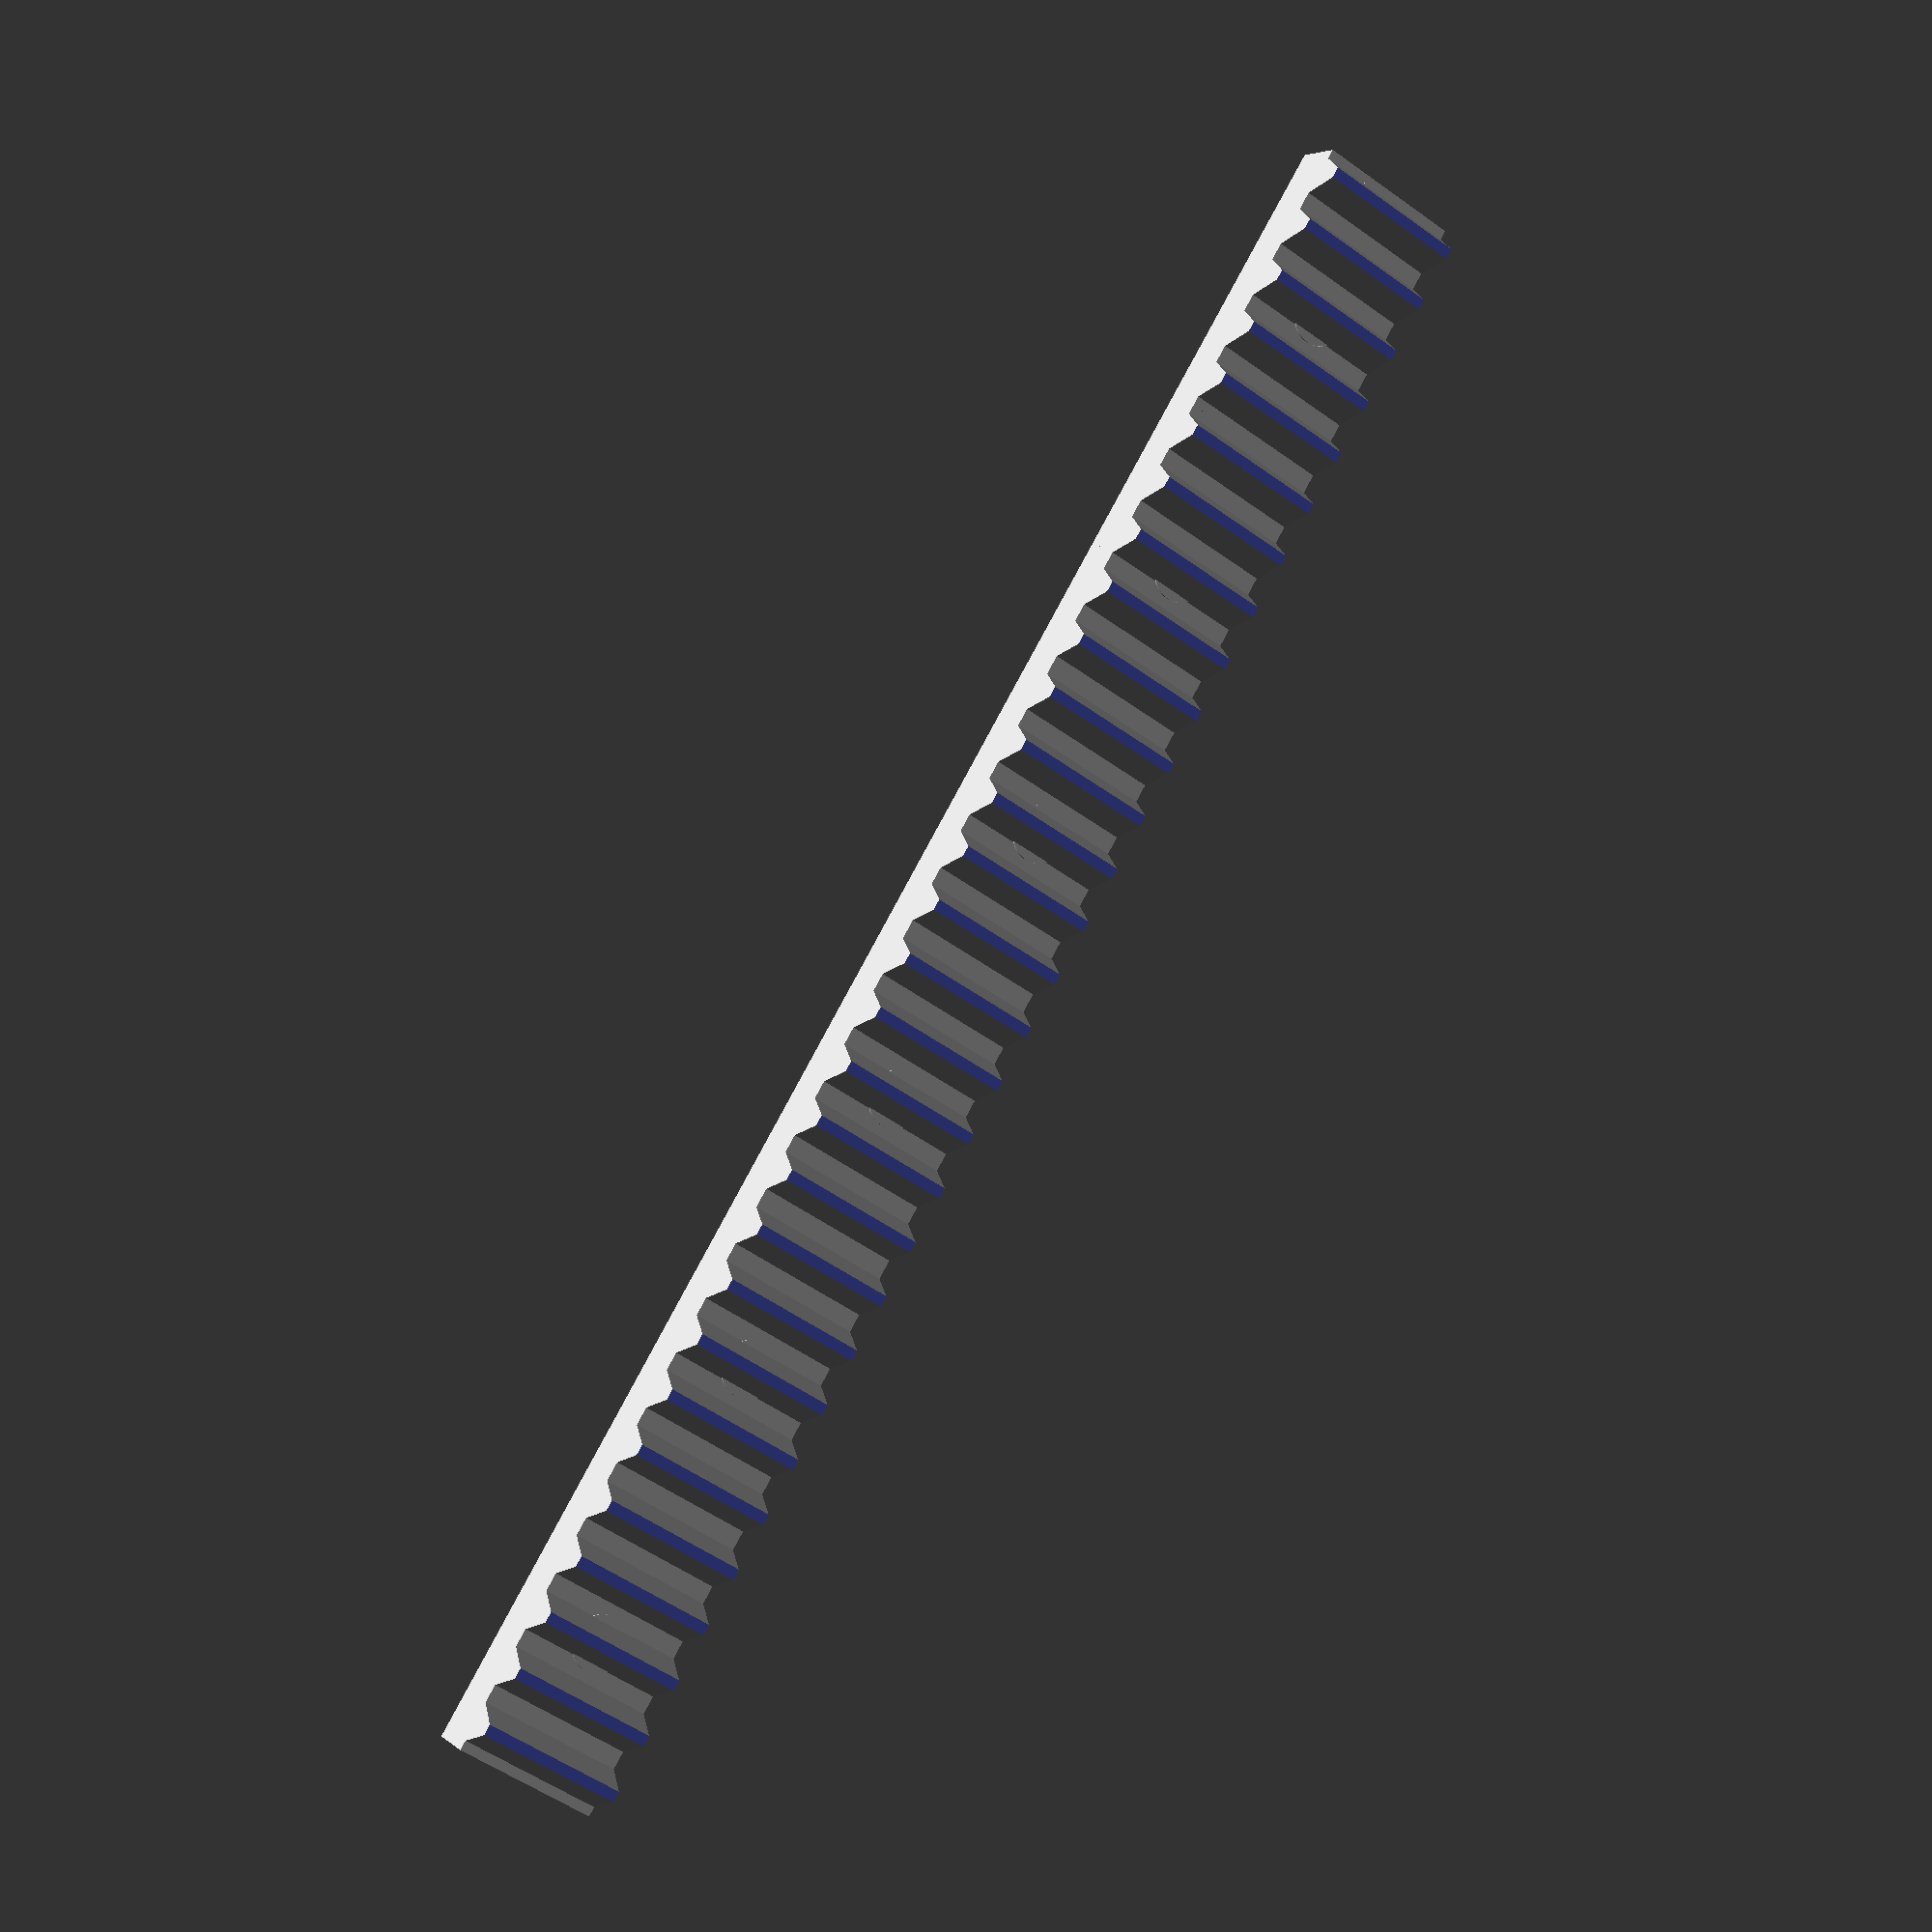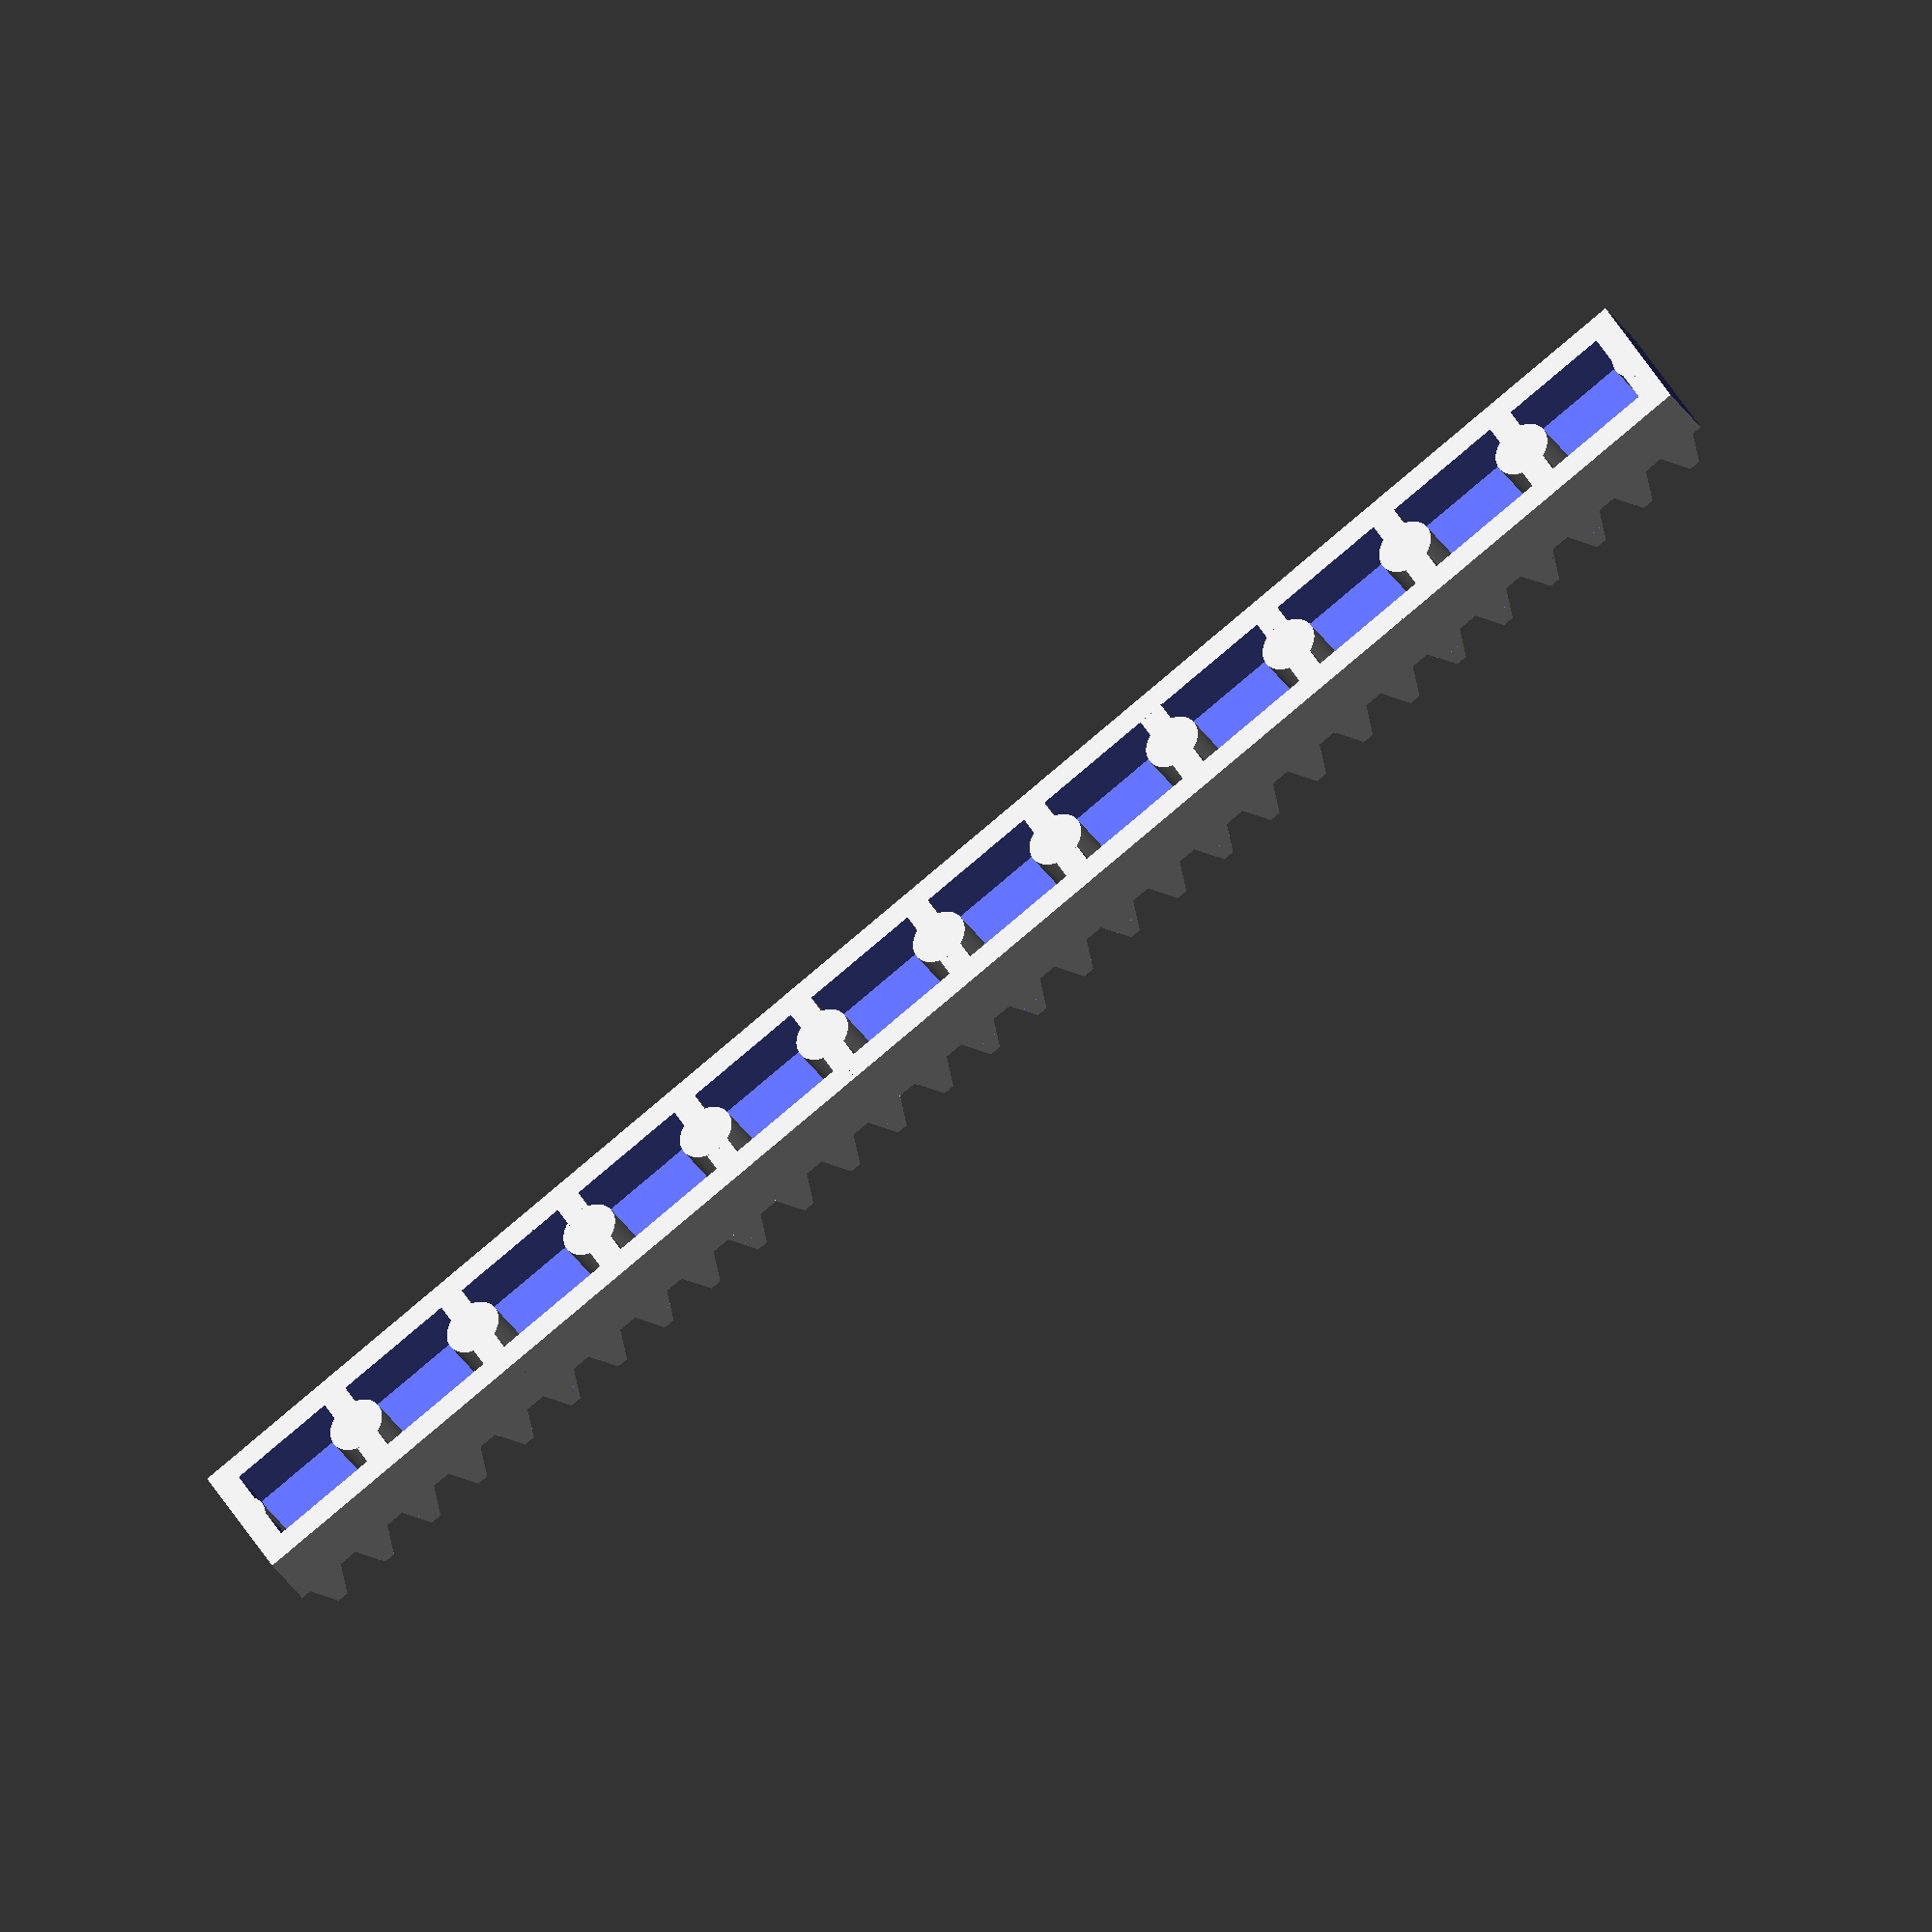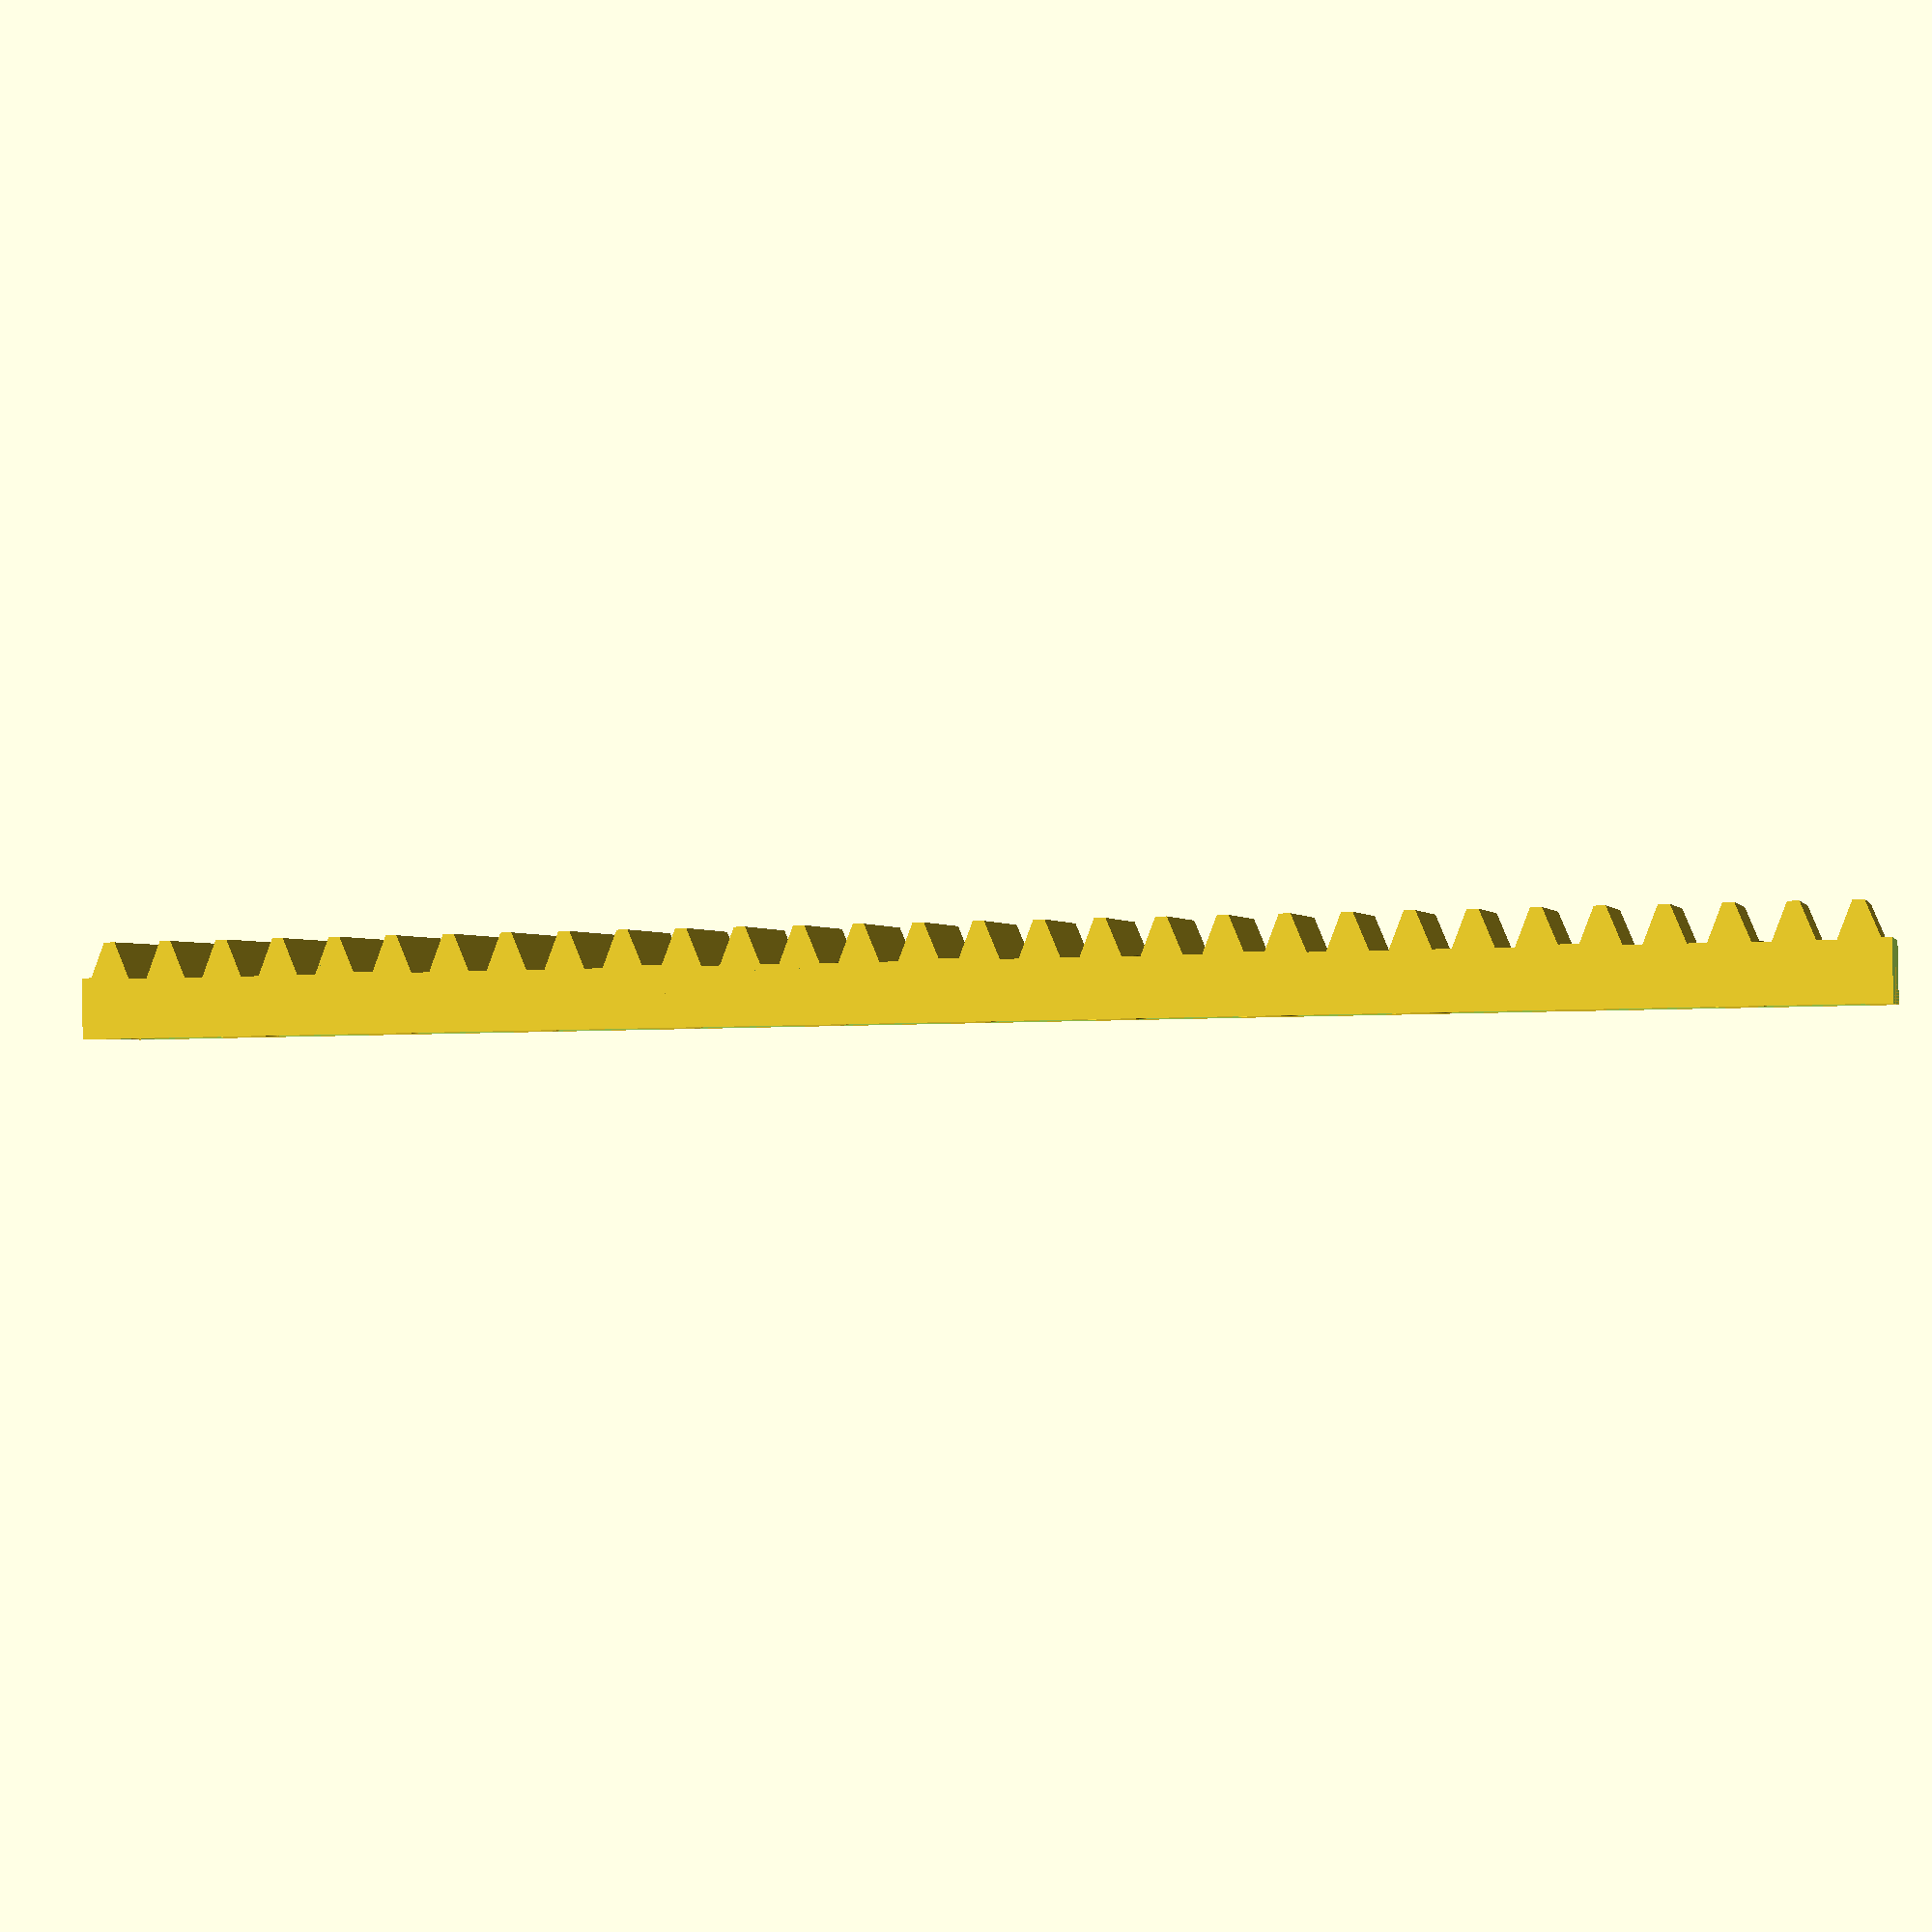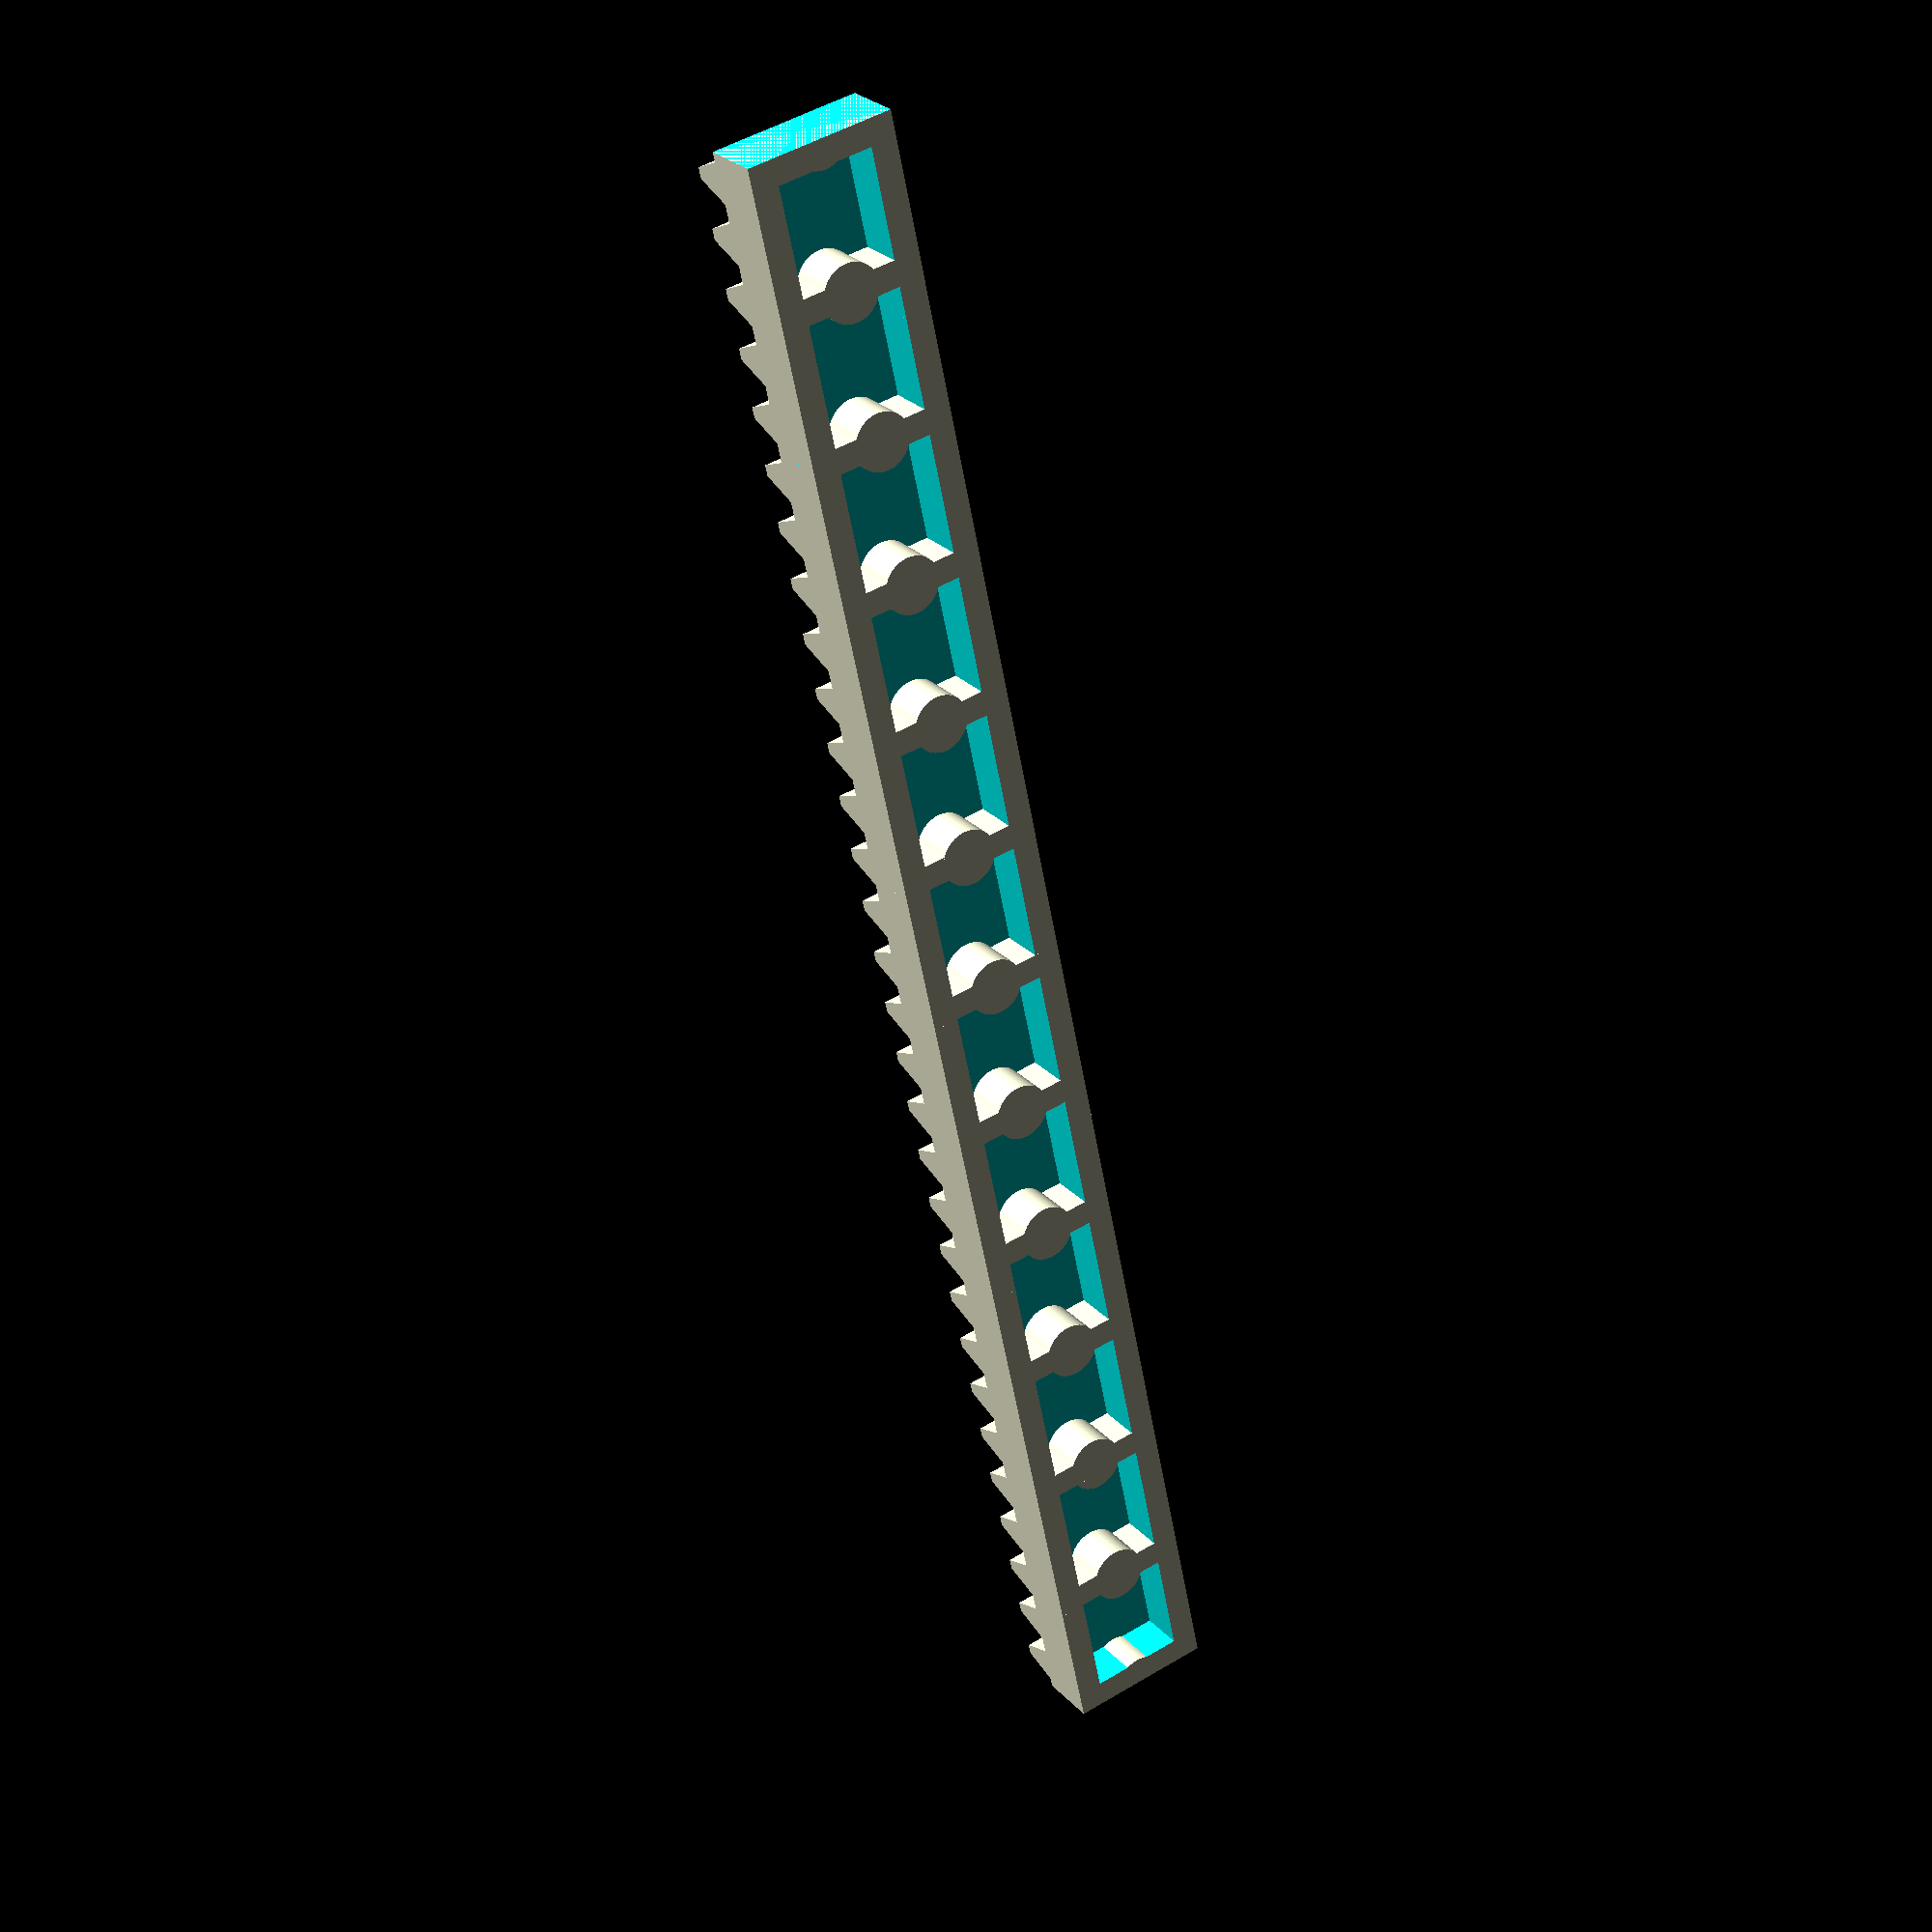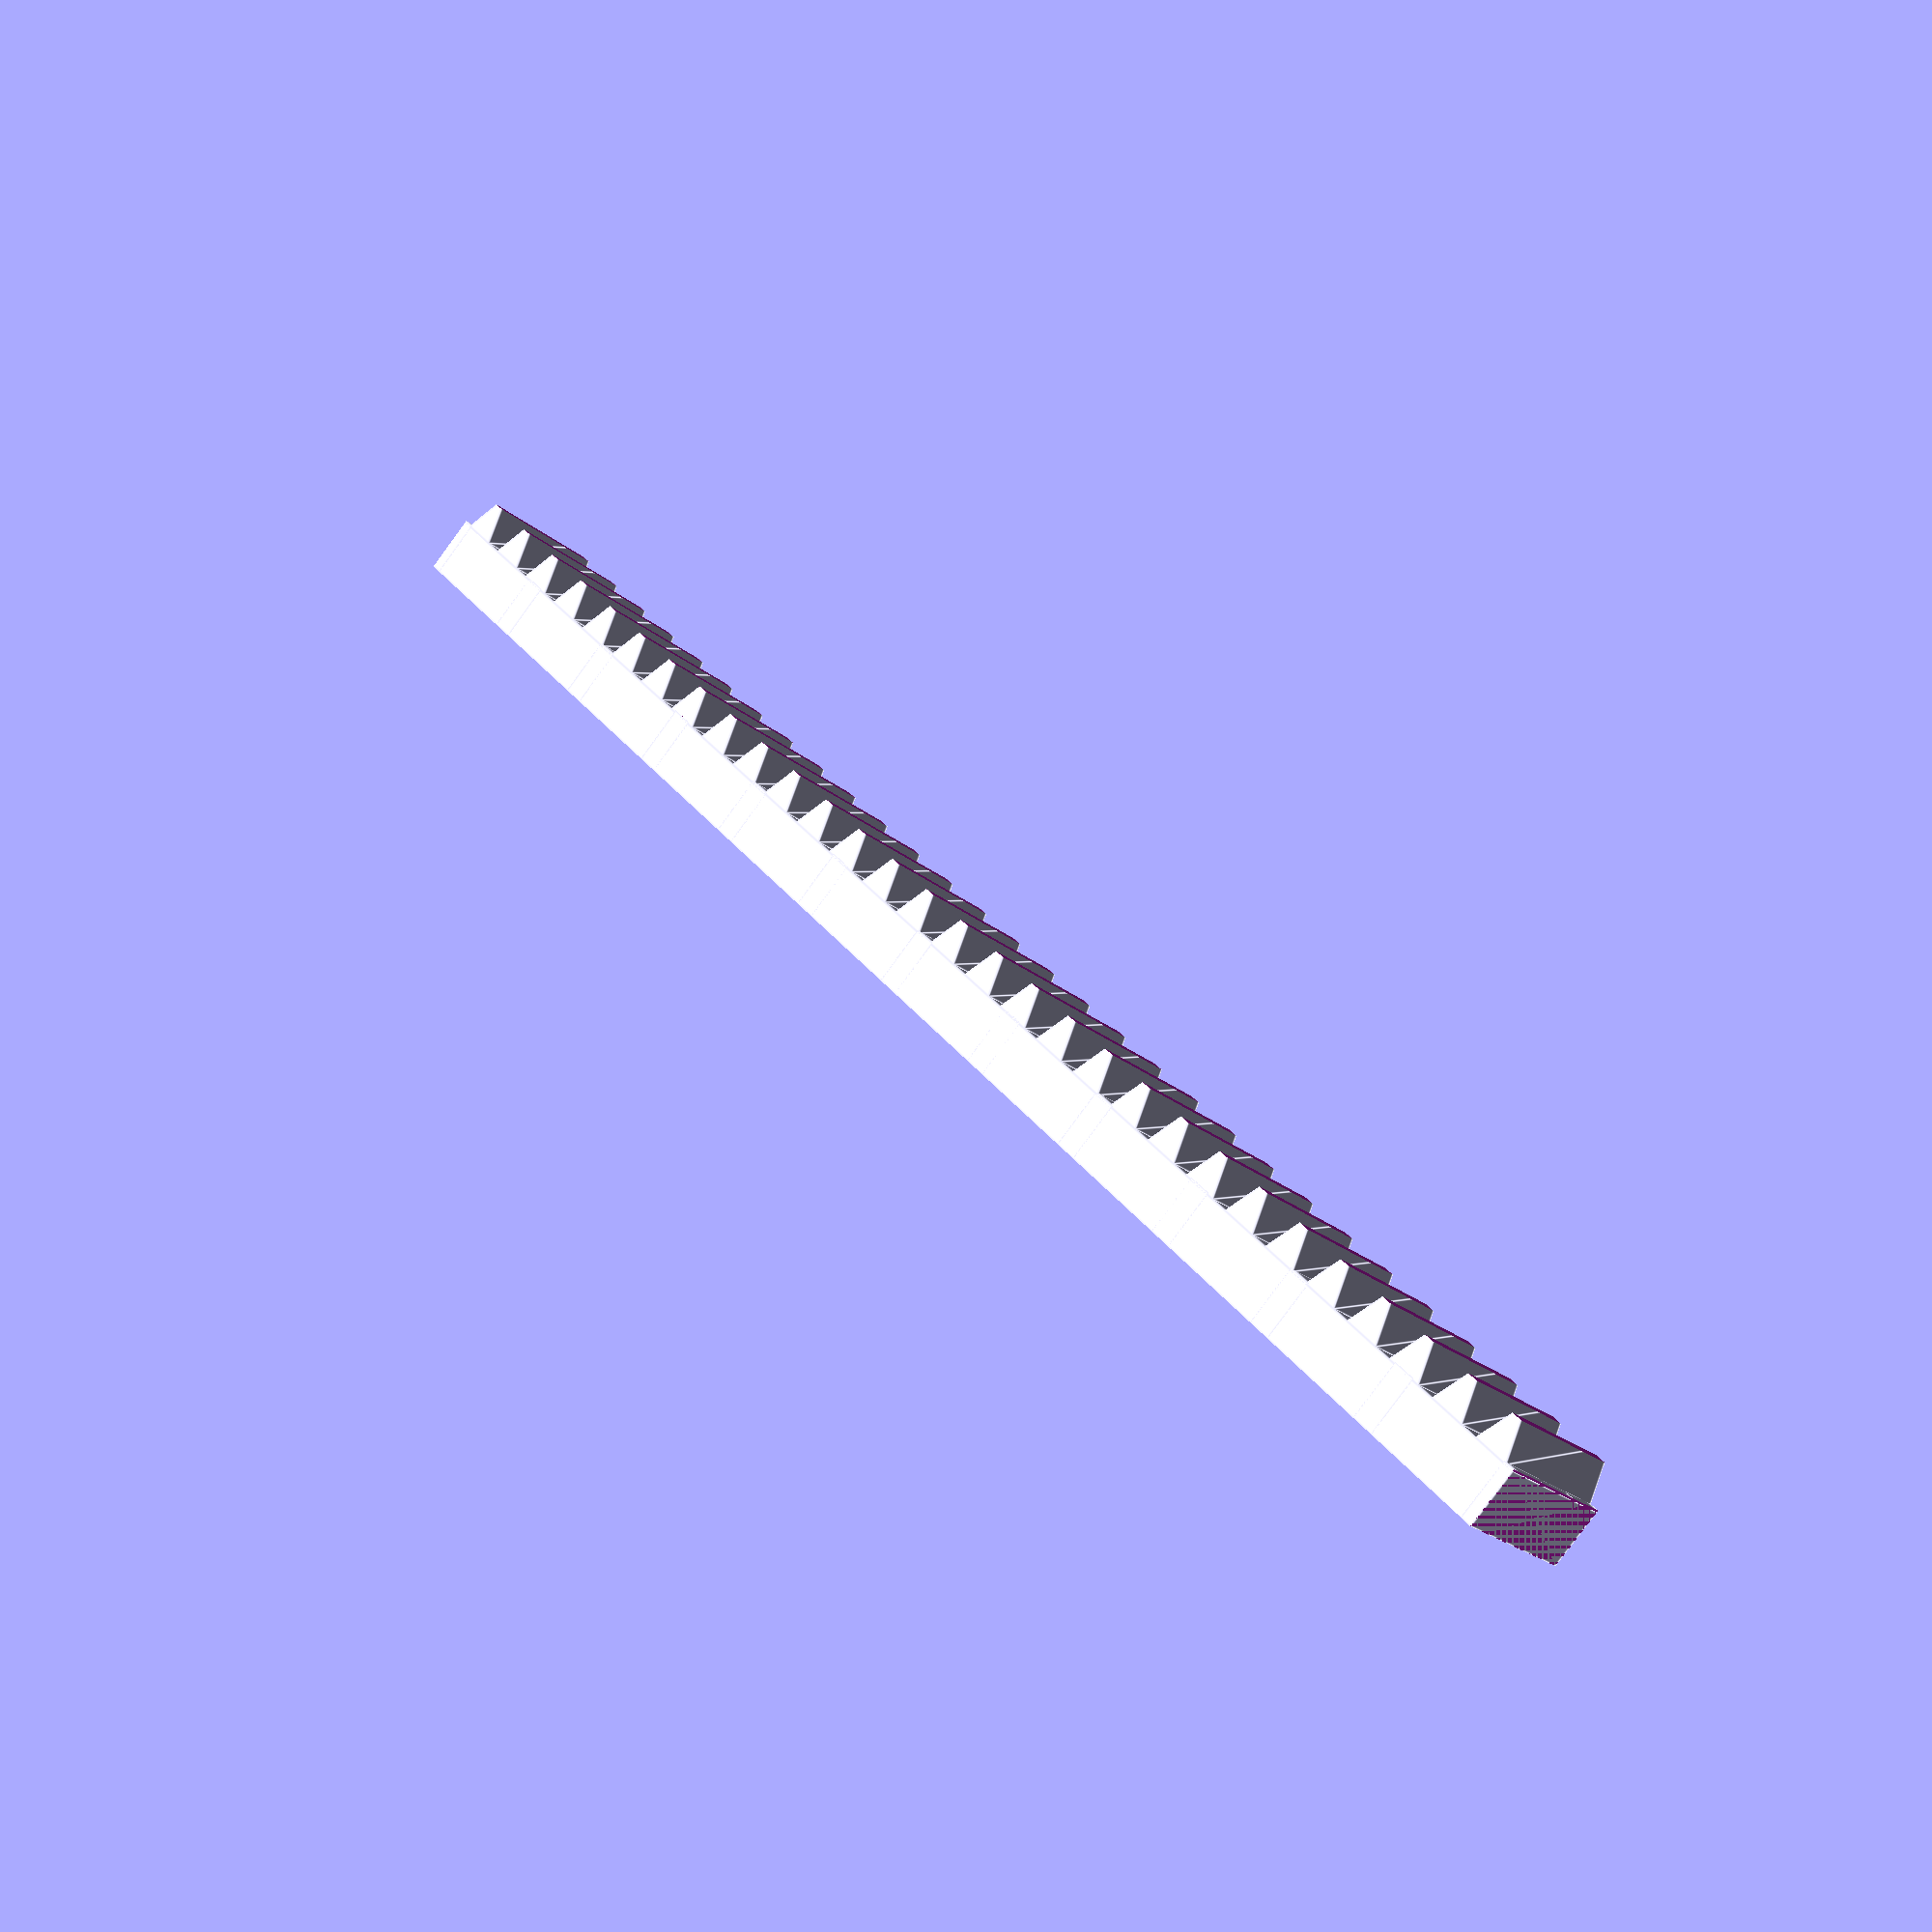
<openscad>
/*
  Basic settings

    length_in_studs:
      This is how long our rack gear will be. Since there are 5 teeth
      for ever two studs in length this should always be an even number.

    width_in_studs:
      This defines how wide the rack gear will be.
*/

length_in_studs = 12;
width_in_studs = 1;


/*
  Settings you might need to tweak a bit depending on your printer.

  If your printer prints perfectly, then you probably should leave these alone.
*/

stud_width = 8;                 // Default: 8mm. The length and width of a standard Lego stud
vertical_su = 3.2;              // Default: 3.2mm. The height of a single plate (not including the vertical height of the stud)
stud_height = vertical_su * 3;  // Default: vertical_su * 3. Three stacked plates == one standard brick.

tooth_height = 2.75;            // Default: 2.75mm. The height of the gear tooth measured from the top of single plate to its apex
tooth_width = 2.2;             // Default: 2.24mm. The width of the gear tooth (not the width of the brick)
teeth_per_group = 5;            // Default: 5. How many teeth per group, where group is a pair of studs.

wall_thickness = 1.4;           // Default: 1.2mm. The width of the walls on the underside of the brick.

peg_radius = 1.55;               // Default: 1.1mm. The radius of the pegs on the underside of the brick.


// Messing with things beyond this point is probably not a great idea.

tooth_gap = ((stud_width * 2) - (teeth_per_group * tooth_width)) / teeth_per_group; // Automatically calculate the width of the gap between teeth
group_length = (teeth_per_group * (tooth_width + tooth_gap)); // Automatically determine how long a group is

// Define the shape of our base plate
module base_brick(su_height) {
  length = length_in_studs * stud_width;
  width = width_in_studs * stud_width;
  height = su_height * vertical_su;

  cube([length,width,height]);
}


// Define the shape of a tooth
module tooth() {
  rotate ([90,0,180])
  linear_extrude(height = stud_width * width_in_studs, center = false, convexity = 0, twist = 0)
  polygon([[tooth_width/2,tooth_height],[tooth_width,0],[0,0]], convexity = false);
}

// Create as many teeth as we tell it to, including the gap between them
module teeth(count) {
  for ( i = [0 : count-1] ) {
    translate([(i * tooth_width) + (i * tooth_gap), 0, 0]) tooth();
  }
}

// Group up some teeth and center with their gaps
module teethGroup() {
  translate([tooth_width + (tooth_gap/2), 0, vertical_su]) teeth(5);
}

// Create as many groups of teeth as needed for the length of our rack
module allTeeth() {
  for ( i = [0 : (length_in_studs/2)-1] ) {
    translate([i * group_length, 0, 0]) teethGroup();
  }
}

// Knock down the sharp points so no one gets hurt
module shavedTeeth() {
  length = length_in_studs * stud_width;
  width = (width_in_studs * stud_width) + 1;
  height = vertical_su;

  subtract_height = 2.3;

  start_at = vertical_su + 2;

  difference()
  {
    allTeeth();
    translate([0,-0.5,start_at]) cube([length, width, height]);
  }
}

// Define the channel where the studs from whatever we snap this gear rack onto will go
module channel() {
  length = (length_in_studs * stud_width) - (wall_thickness * 2);
  width = stud_width - (wall_thickness * 2);
  height = vertical_su - 0.2;

  cube([length, width, height]);
}

// Define a half peg. Half pegs (vertically split cylinders) stand proud of the walls if their radius is greater than the wall thickness.
module halfPeg() {
  length = wall_thickness;
  width = stud_width;// - (wall_thickness * 2);
  height = vertical_su + 0.1;

  difference() {
    union() {
      translate([-(wall_thickness/2), -(width/2), 0]) cube([length, width, height]);
      cylinder(h = height, r1=peg_radius, r2=peg_radius, $fn=100);
    }

    translate([0, -((width + 0.5)/2), -1]) cube([wall_thickness+1, (width + 0.5), vertical_su+2]);
  }

  // difference() {
  //   cylinder(h = vertical_su, r1=peg_radius, r2=peg_radius, $fn=100);
  //   translate([0, -peg_radius, -1]) cube([peg_radius * 2, peg_radius * 2, vertical_su+2]);
  // }
}



// A pair of half pegs (their flat sides facing away from eachother) define the area where studs will nestle into.
module pegPair() {
  translate([stud_width/2,0,0]) halfPeg();
  translate([-stud_width/2,0,0]) rotate([0,0,180]) halfPeg();
}

// Create as many pairs of pegs as need for the length and width of the brick
module pegs() {
  for ( i = [0 : length_in_studs-1] ) {
    for ( j = [0 : width_in_studs-1] ) {
      translate([i * stud_width + (stud_width/2), j * stud_width + (stud_width/2), 0]) pegPair();
    }
  }
}

// Glom the shaved teeth and the base brick together, carve out the underside channels, and add the half pegs.
module rack() {
  //union() {
    shavedTeeth();
    difference() {
      base_brick(1);

      for ( j = [0 : width_in_studs-1] ) {
        translate([wall_thickness, wall_thickness + (j * stud_width), -0.5]) channel();
      }
    }
    pegs();
  //}
}


// Go!
rack();
//pegPair();
</openscad>
<views>
elev=355.8 azim=120.9 roll=336.9 proj=p view=wireframe
elev=35.9 azim=209.2 roll=208.7 proj=o view=solid
elev=91.3 azim=192.8 roll=1.0 proj=p view=solid
elev=334.0 azim=282.0 roll=147.8 proj=p view=wireframe
elev=81.9 azim=45.7 roll=323.8 proj=p view=edges
</views>
